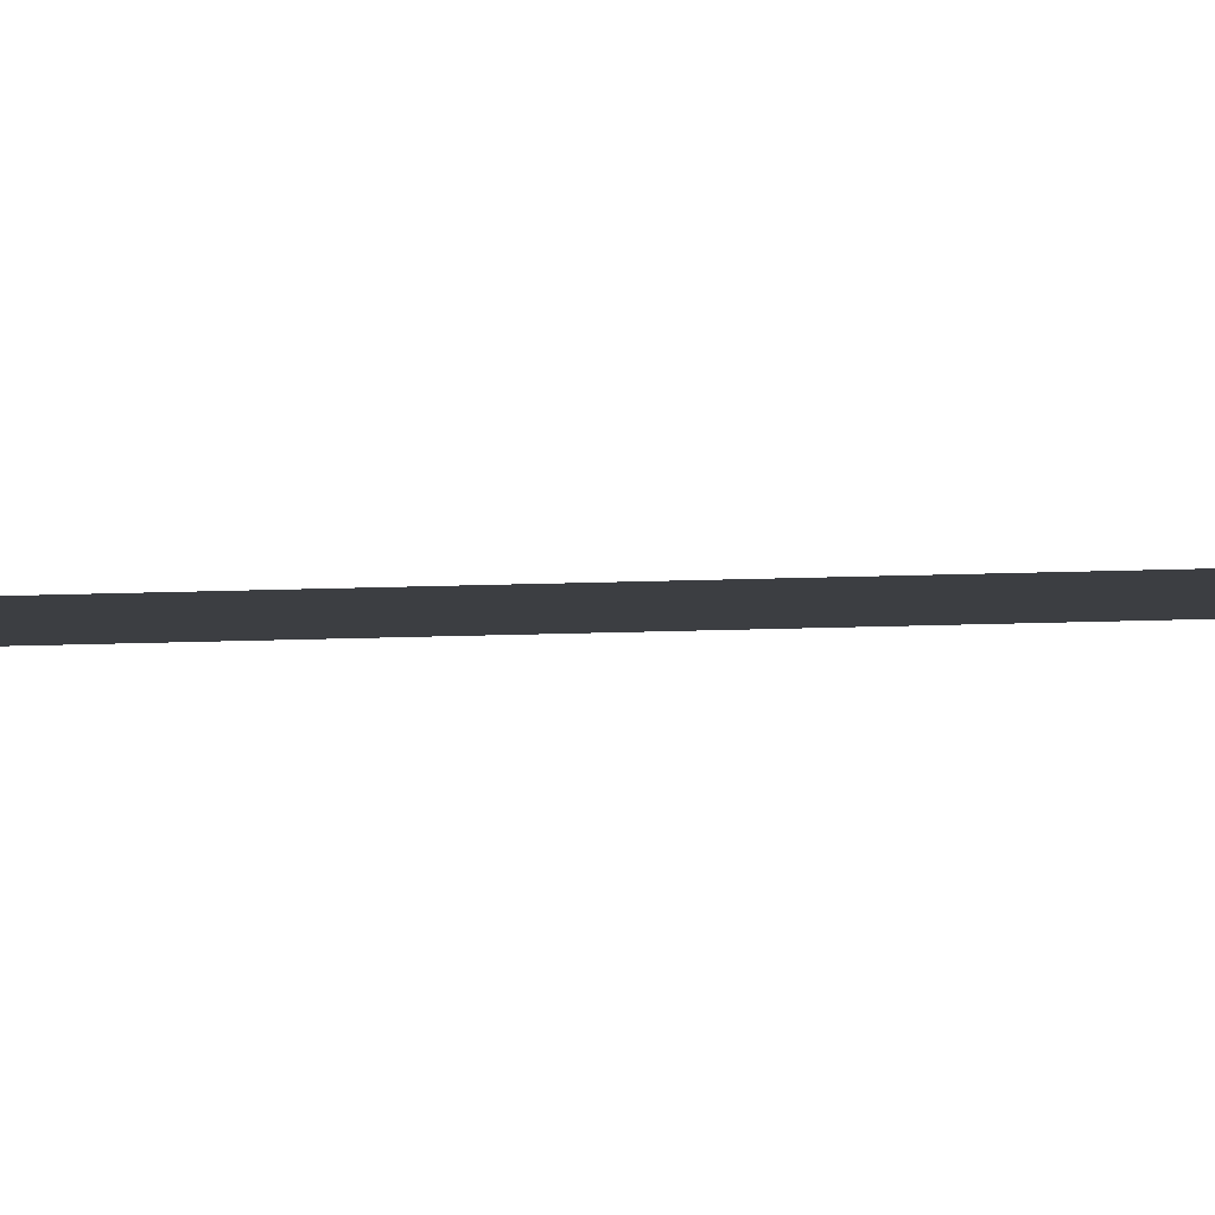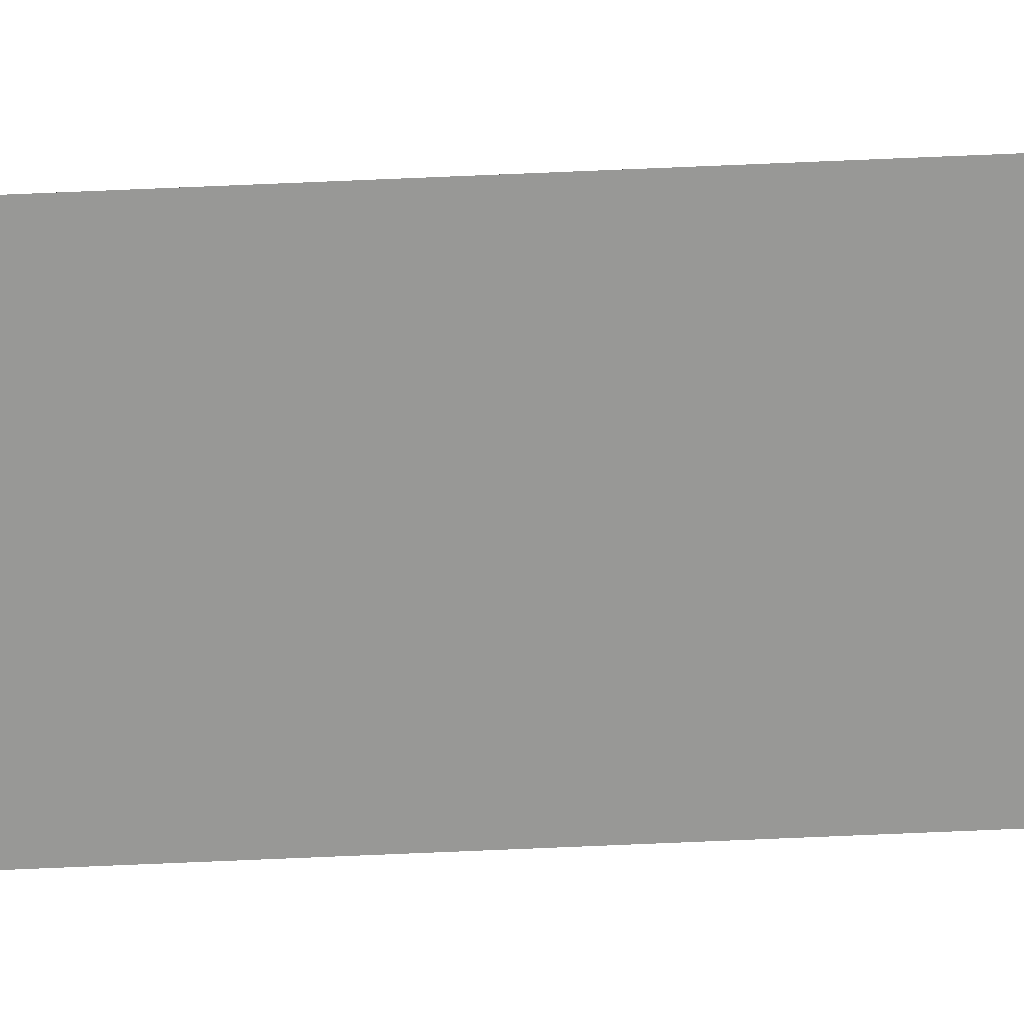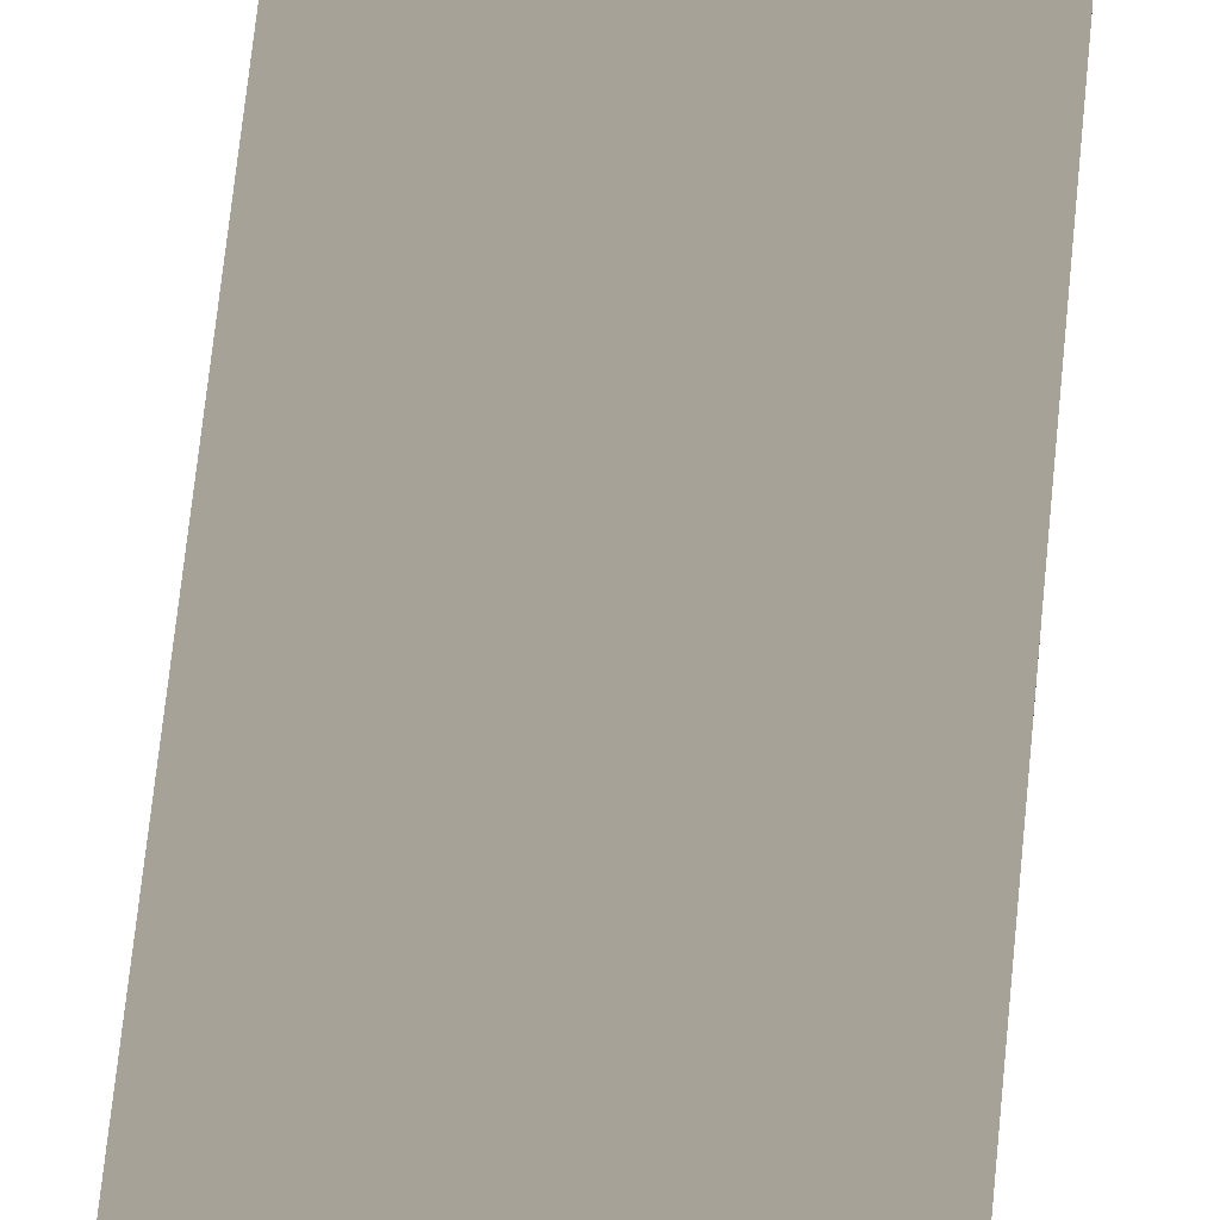
<metadata>
{"format":"obj","ext":"obj","renderer":"f3d","projection":"perspective","resolution":1024,"background":"white","views":[{"elev":-3.1,"azim":112.6,"up":"+Y"},{"elev":-68.4,"azim":92.5,"up":"+Y"},{"elev":6.5,"azim":0.7,"up":"+Y"}]}
</metadata>
<code>
o All_Top.078_Mesh.091
v -16.75 0.4508 -12.13
v -16.75 0.4508 -12.64
v -16.75 0.4508 -13.15
v -16.75 0.4508 -13.66
v -16.75 0.4508 -14.17
v -16.75 0.4508 -14.68
v -16.75 0.4508 -15.19
v -16.75 0.4508 -15.7
v -16.75 0.4508 -16.21
v -16.75 0.4508 -16.72
v -16.8 0.4508 -12.13
v -16.8 0.4508 -12.64
v -16.8 0.4508 -13.15
v -16.8 0.4508 -13.66
v -16.8 0.4508 -14.17
v -16.8 0.4508 -14.68
v -16.8 0.4508 -15.19
v -16.8 0.4508 -15.7
v -16.8 0.4508 -16.21
v -16.8 0.4508 -16.72
f 1 2 3 4 5 6 7 8 9 10 20 19 18 17 16 15 14 13 12 11

</code>
